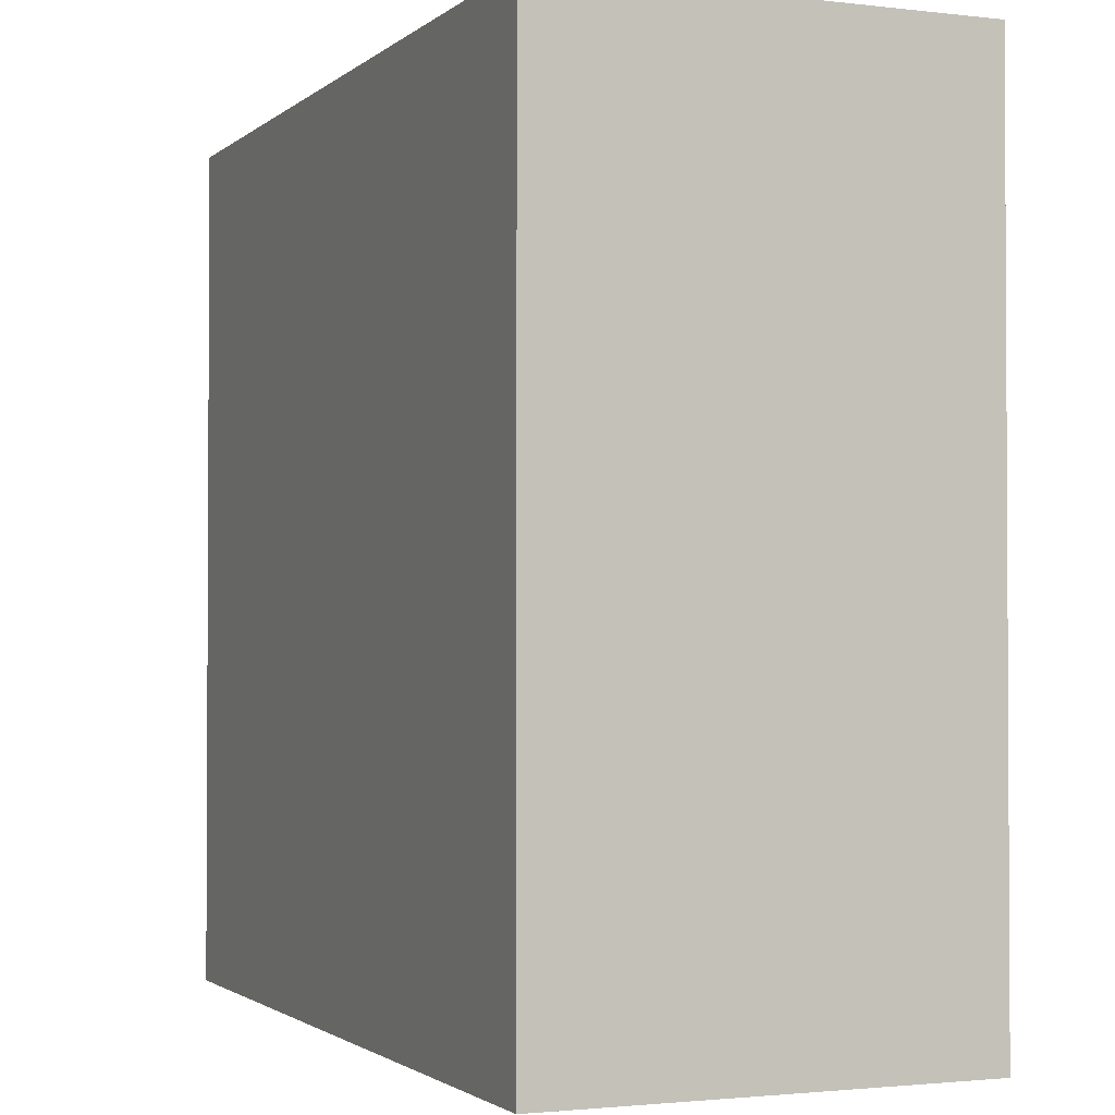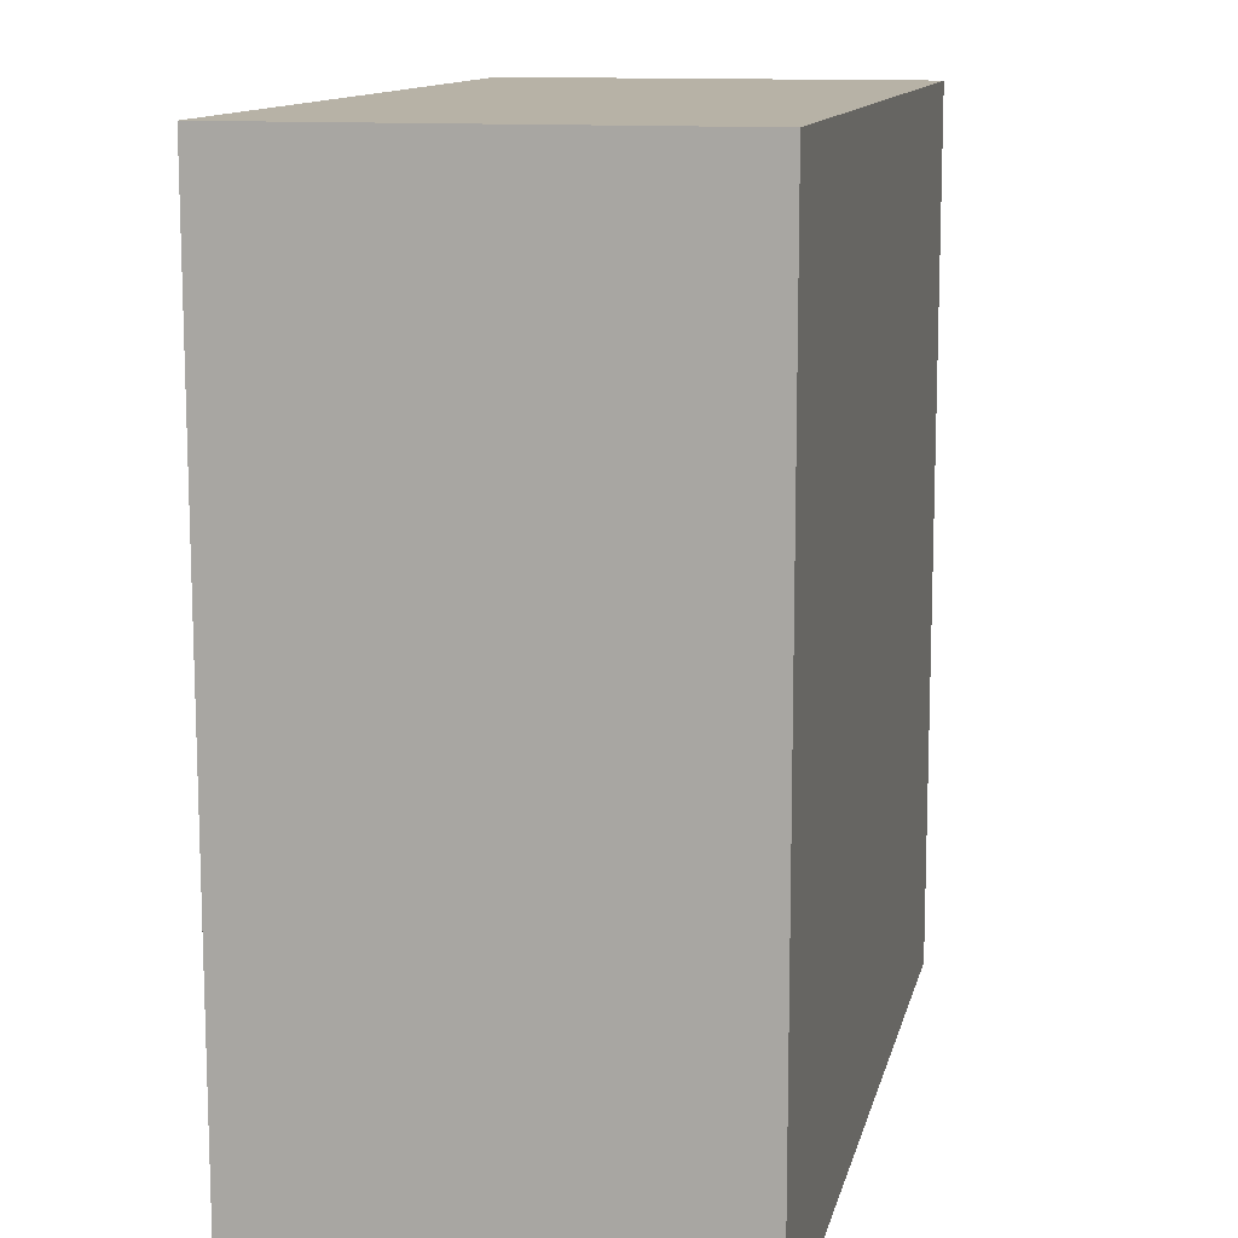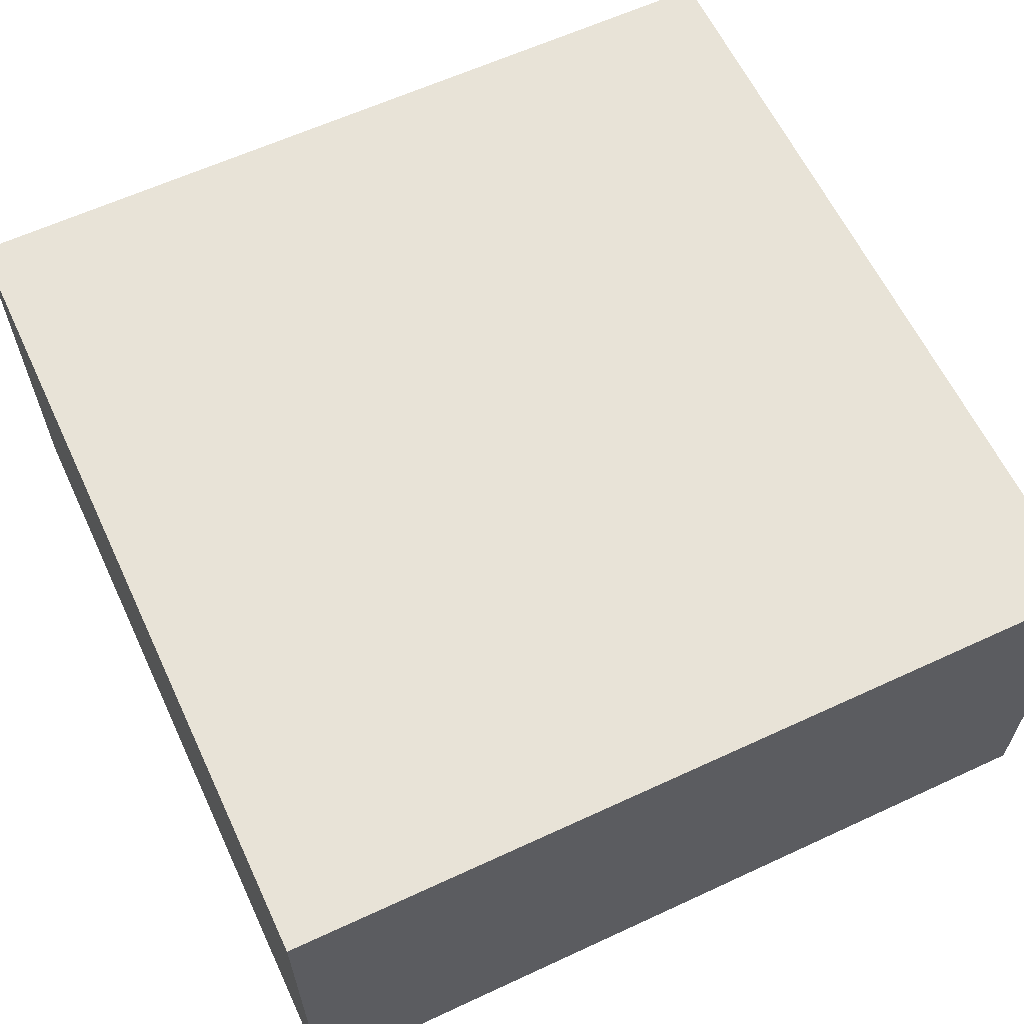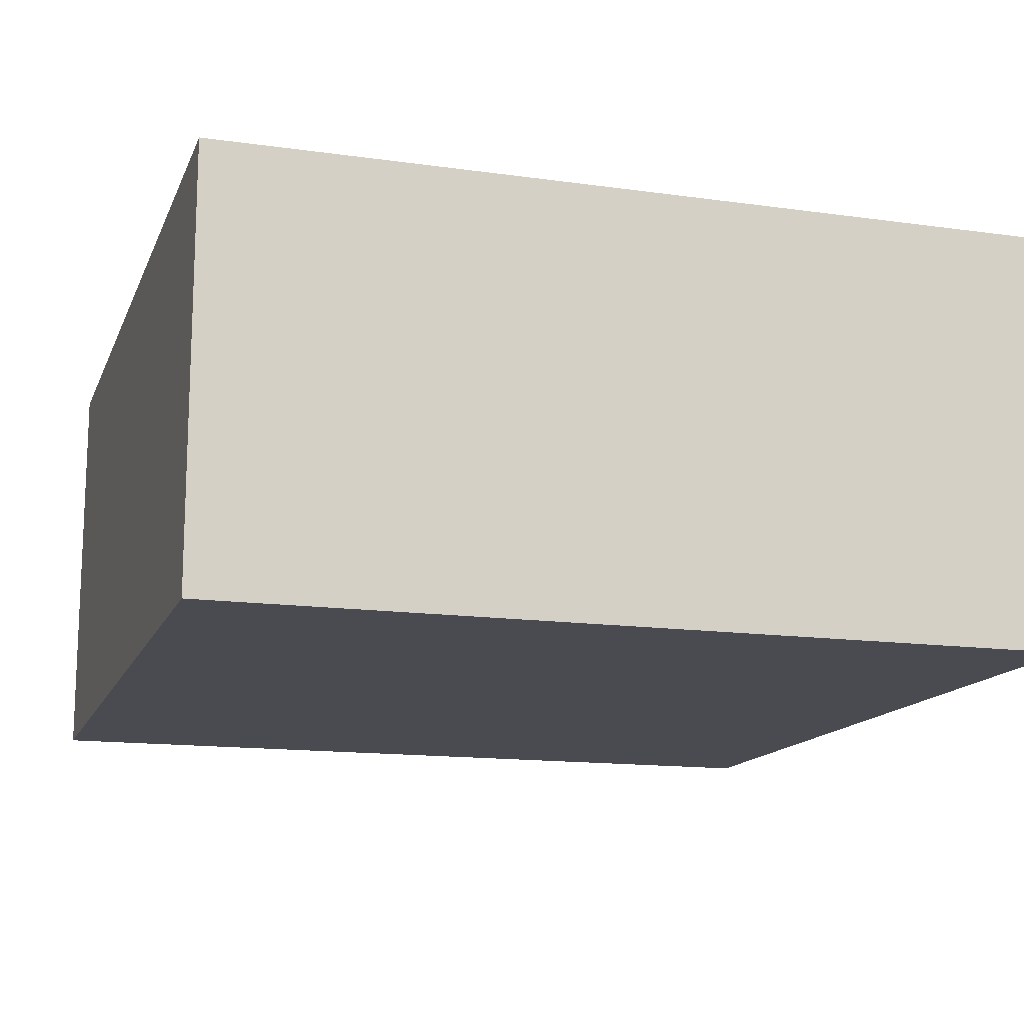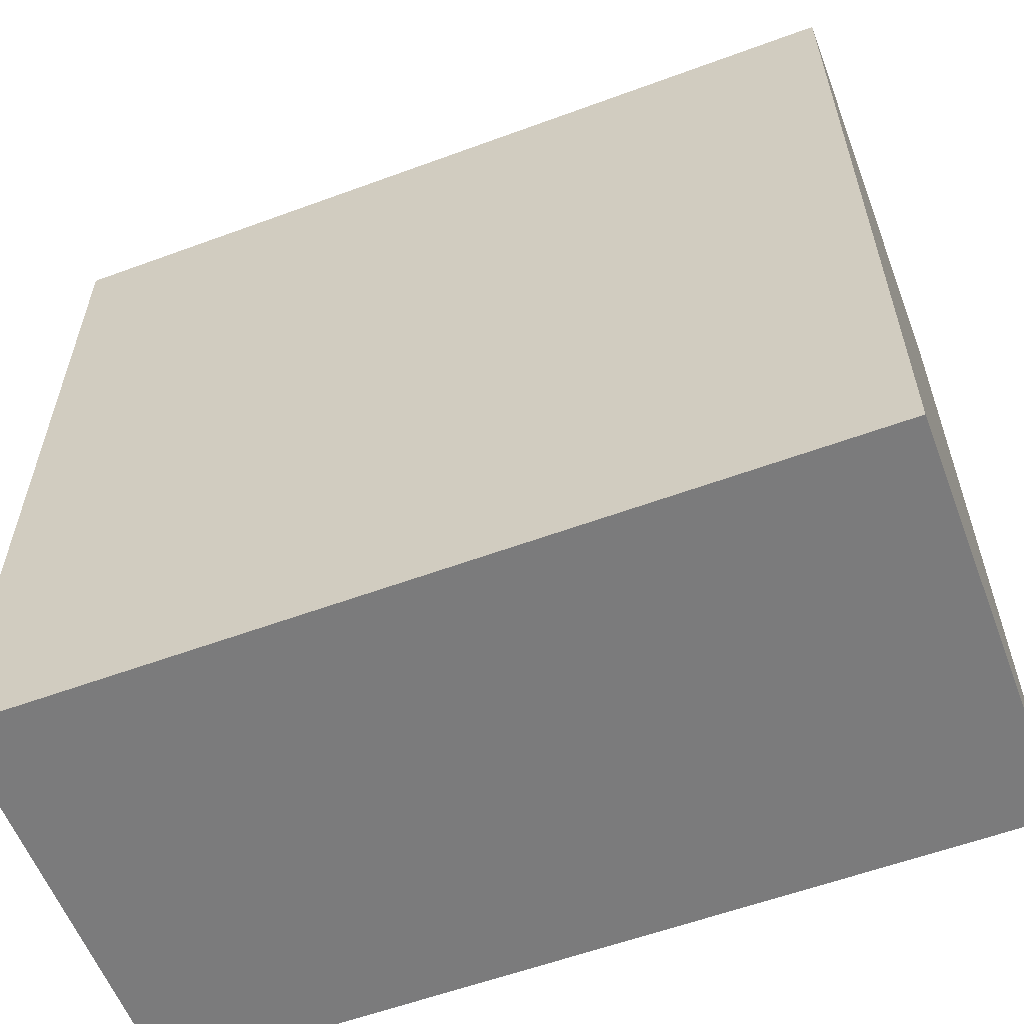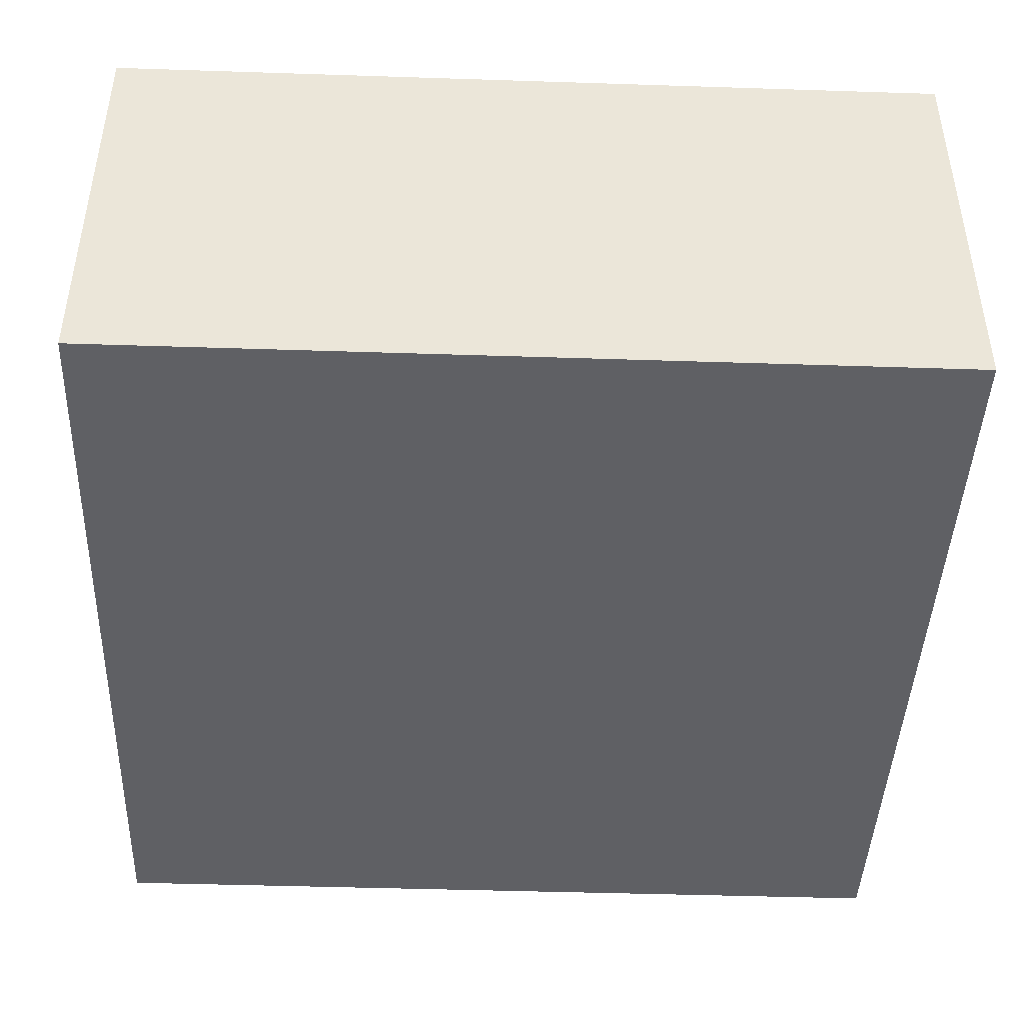
<metadata>
{"format":"obj","ext":"obj","renderer":"f3d","projection":"perspective","resolution":1024,"background":"white","views":[{"elev":-1.8,"azim":67.1,"up":"+Z"},{"elev":12.3,"azim":102.3,"up":"+Z"},{"elev":61.8,"azim":-115.2,"up":"+Y"},{"elev":-14.4,"azim":-17.0,"up":"+Y"},{"elev":-58.5,"azim":20.8,"up":"+Z"},{"elev":-43.8,"azim":177.8,"up":"+Y"}]}
</metadata>
<code>
v 1.5 1 0.5
v 1.5 0 0.5
v 1.5 1 -1.5
v 1.5 4.441e-16 -1.5
v -0.5 1 -1.5
v -0.5 4.441e-16 -1.5
v -0.5 1 0.5
v -0.5 0 0.5
g root
f 1 2 3
f 3 2 4
f 5 3 6
f 6 3 4
f 7 1 5
f 5 1 3
f 8 7 6
f 6 7 5
f 1 7 2
f 2 7 8
f 2 8 4
f 4 8 6

</code>
